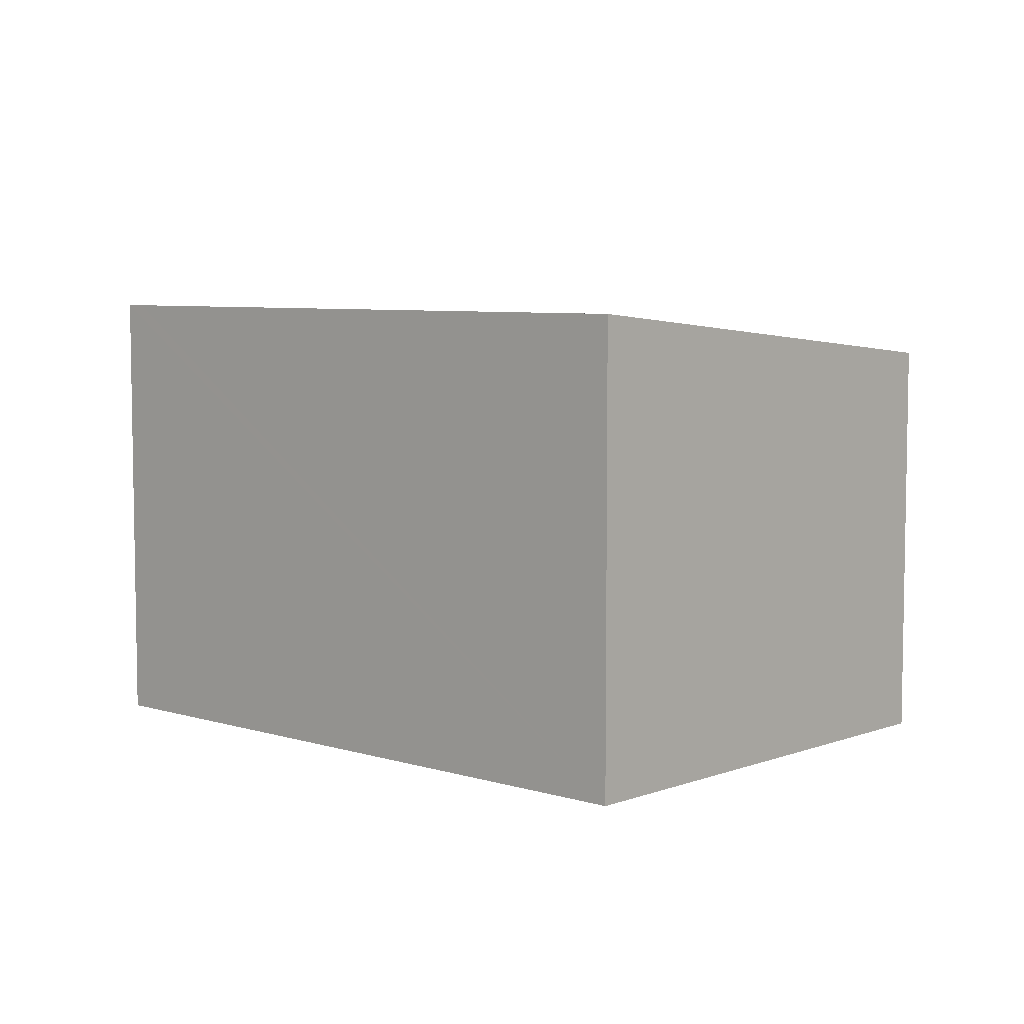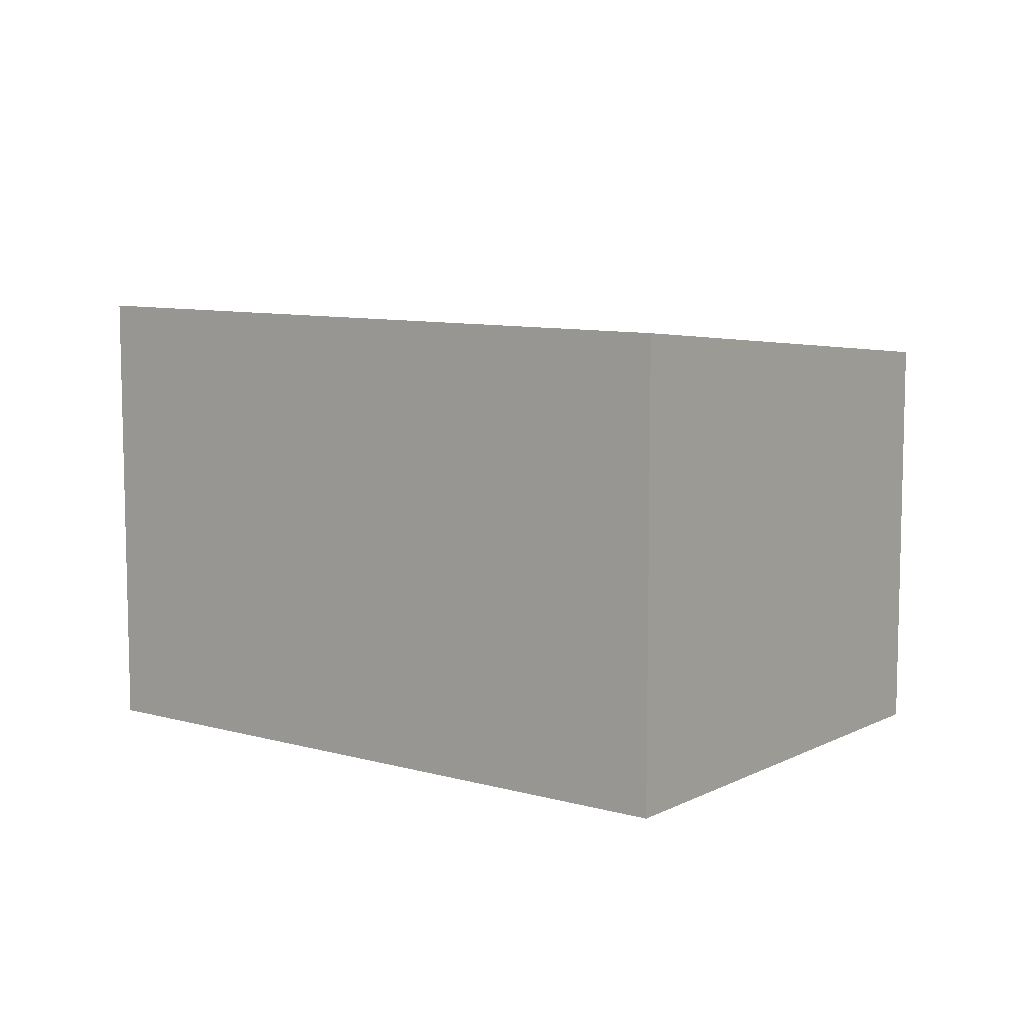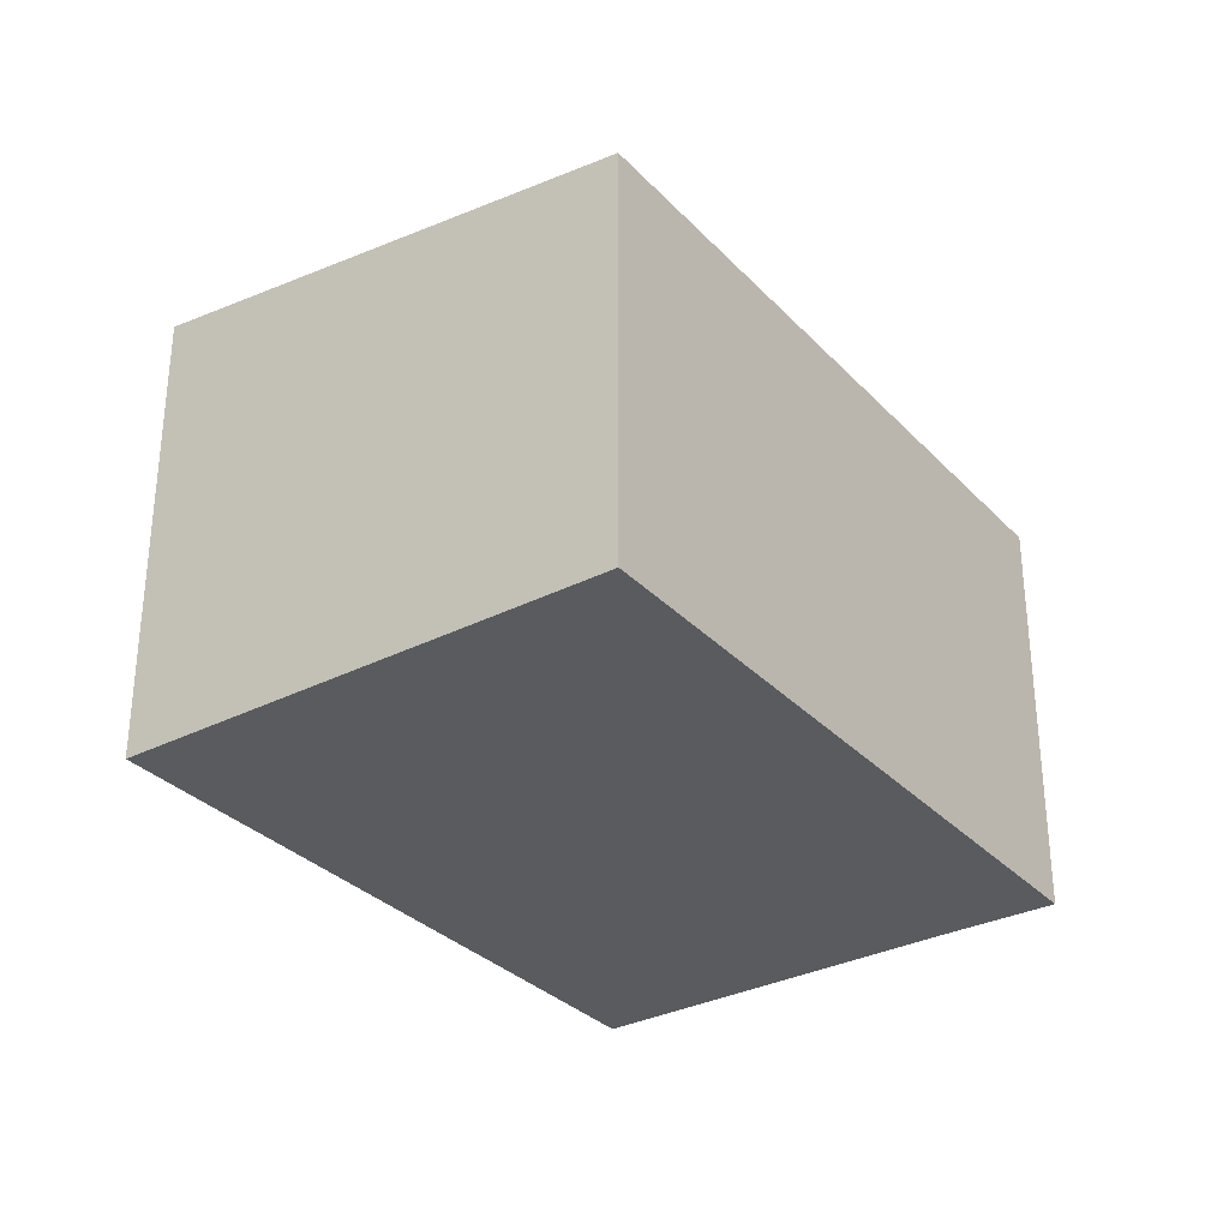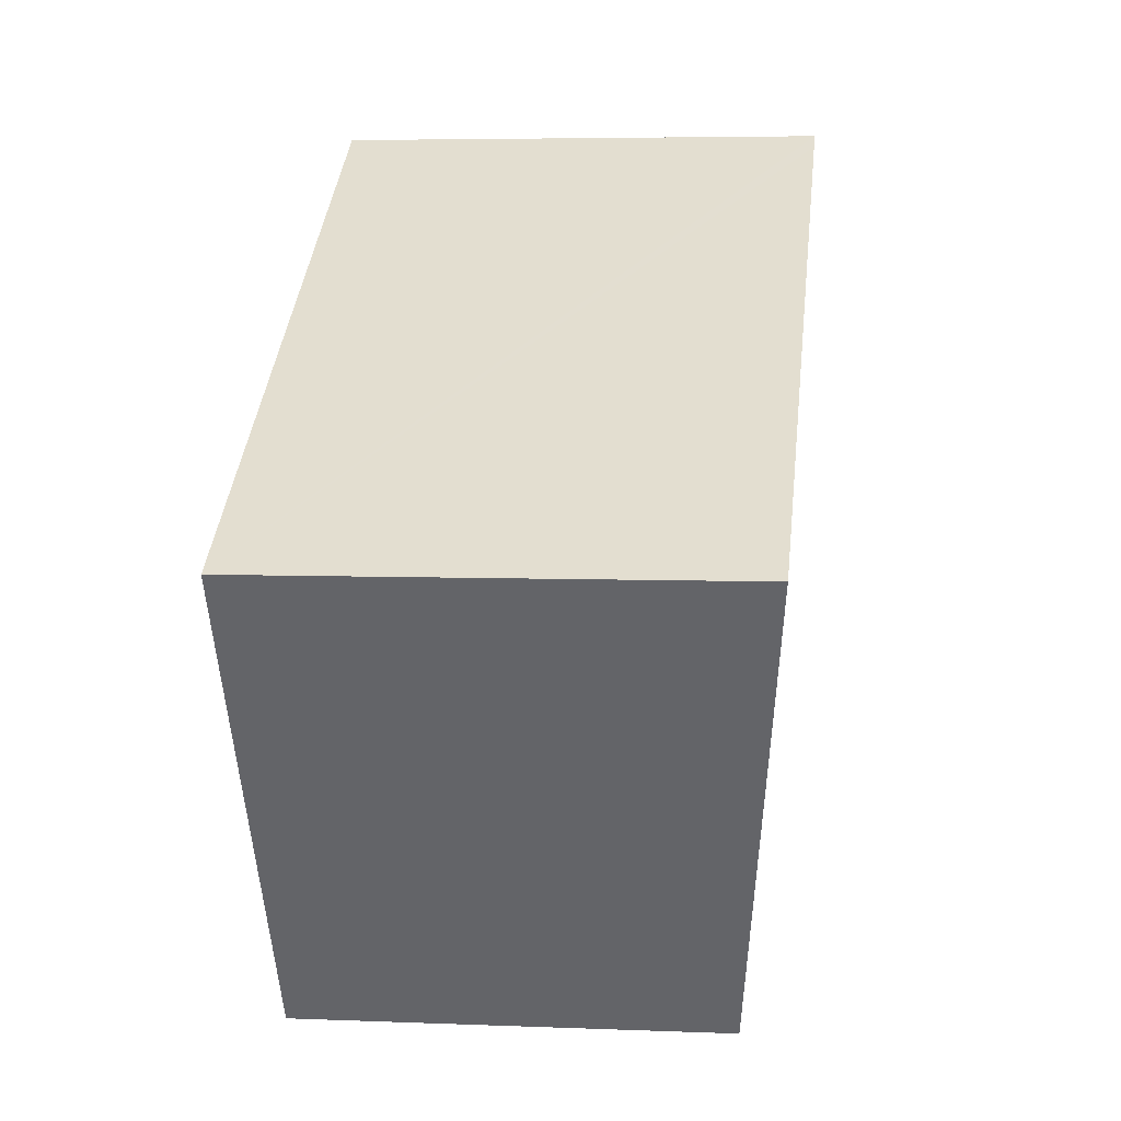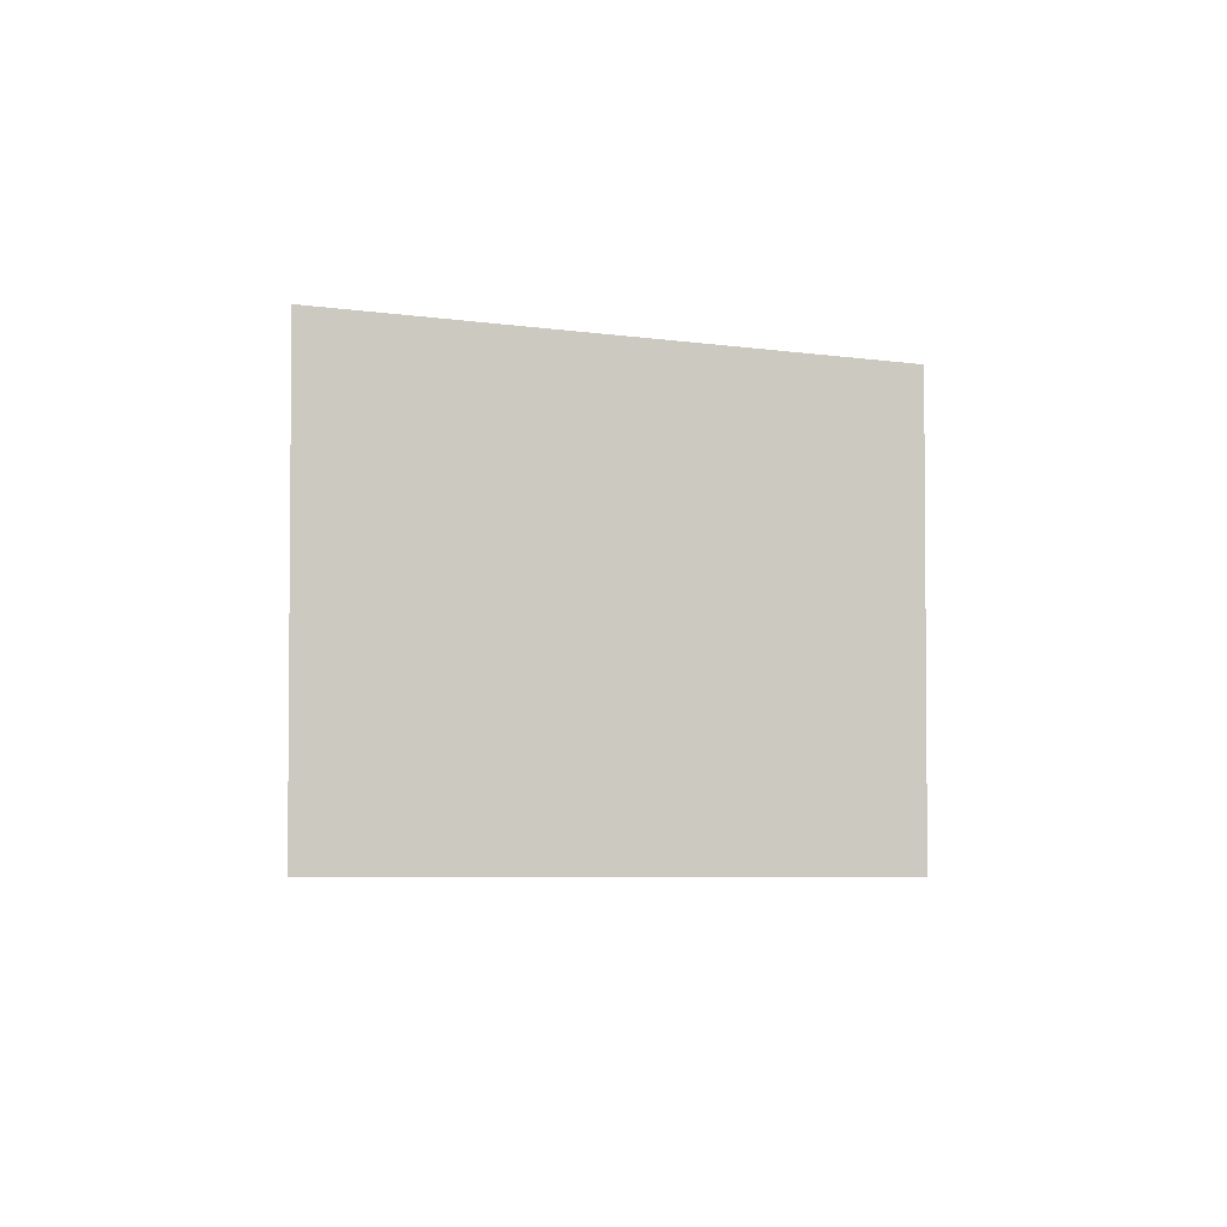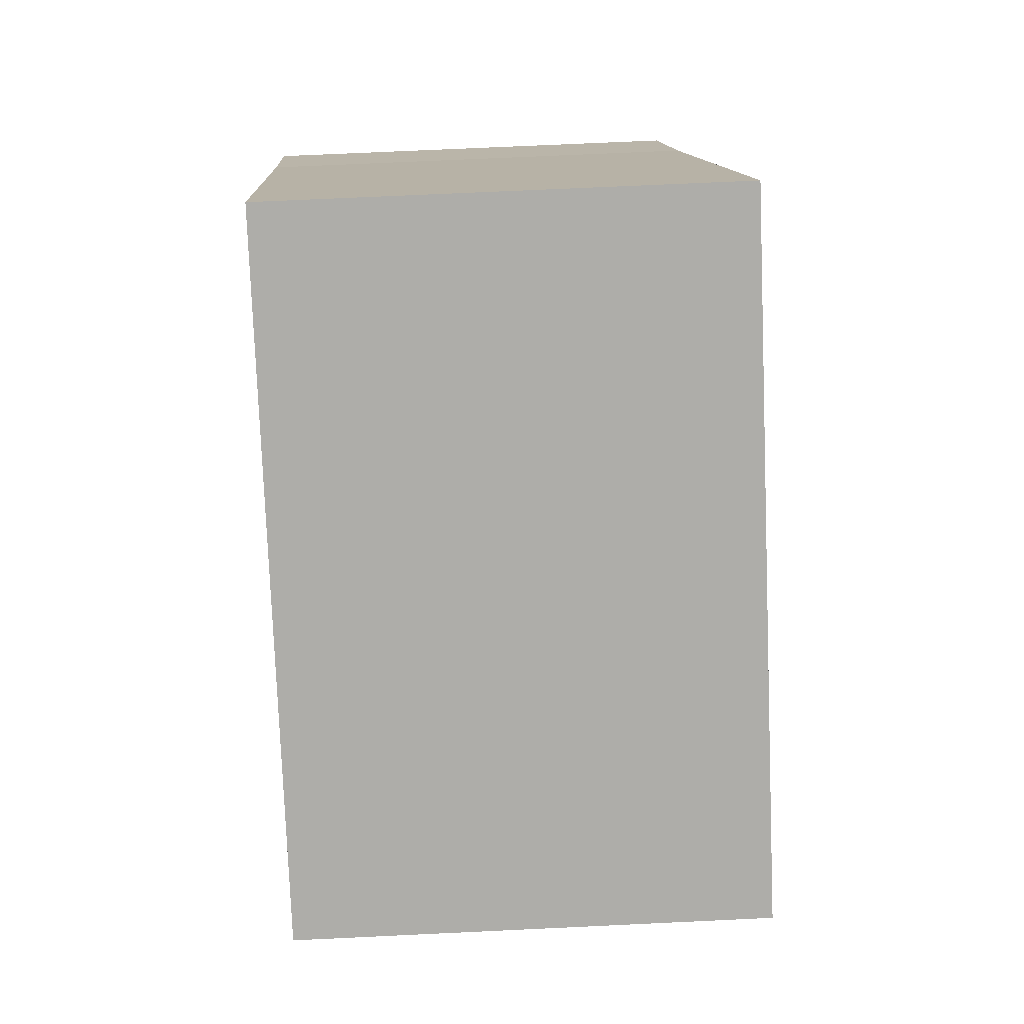
<metadata>
{"format":"obj","ext":"obj","renderer":"f3d","projection":"perspective","resolution":1024,"background":"white","views":[{"elev":6.4,"azim":75.0,"up":"+Y"},{"elev":8.8,"azim":69.6,"up":"+Y"},{"elev":-32.0,"azim":158.0,"up":"+Y"},{"elev":5.2,"azim":97.2,"up":"+Z"},{"elev":-3.3,"azim":123.4,"up":"+Y"},{"elev":70.6,"azim":87.3,"up":"+Z"}]}
</metadata>
<code>
v  9.237 6.38 -5.928
v  4.519 7.159 6.473
v  13.49 7.163 0.758
v  4.239 7.159 6.652
v  1.041 6.566 1.576
v  4.398 6.38 -2.823
v  0 6.38 3.907e-16
v  13.49 -4.641e-17 0.758
v  9.237 3.63e-16 -5.928
v  4.398 1.729e-16 -2.823
v  0 0 0
v  1.041 -9.65e-17 1.576
v  4.239 -4.073e-16 6.652
v  4.519 -3.964e-16 6.473
g defaultobject
f 1 2 3
f 2 1 4
f 4 1 5
f 5 1 6
f 5 6 7
f 8 1 3
f 1 8 9
f 9 6 1
f 6 9 7
f 7 9 10
f 7 10 11
f 7 12 5
f 12 7 11
f 5 13 4
f 13 5 12
f 2 8 3
f 8 2 4
f 8 4 14
f 14 4 13
f 10 12 11
f 12 10 13
f 13 10 9
f 13 9 14
f 14 9 8

</code>
